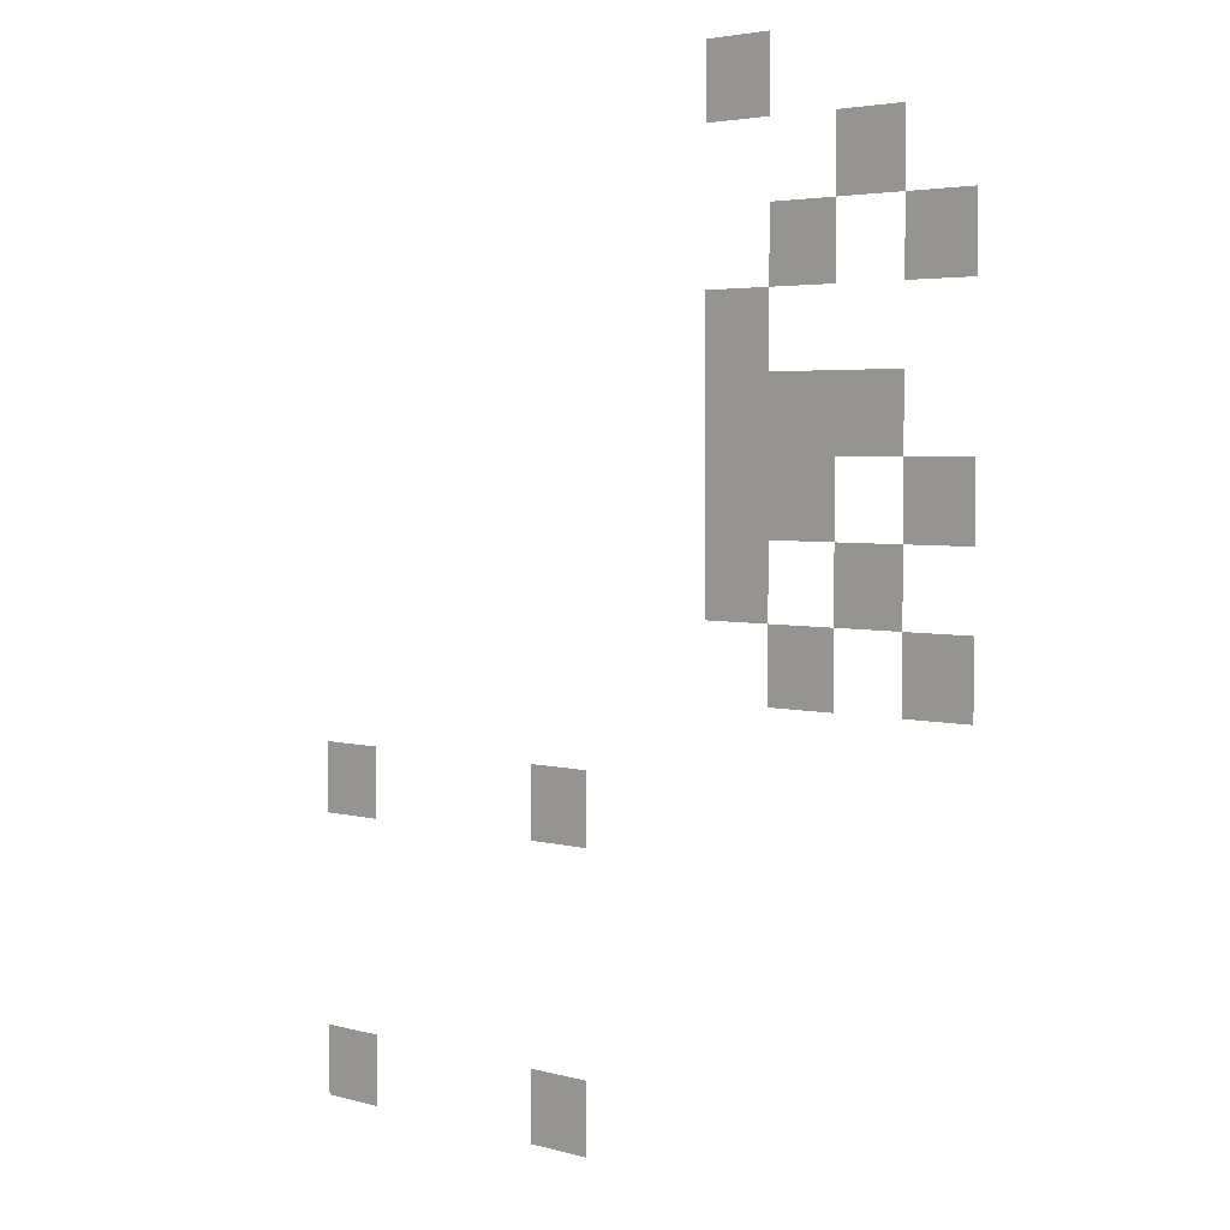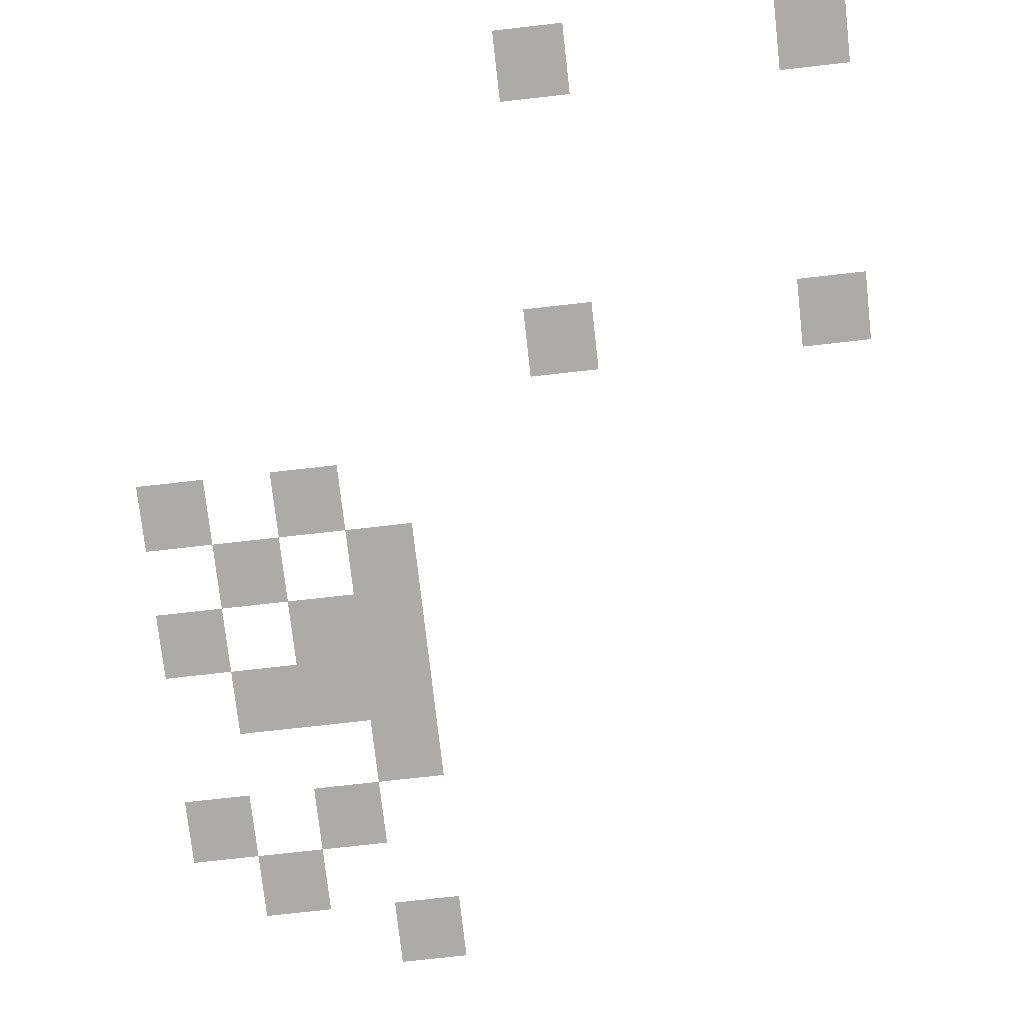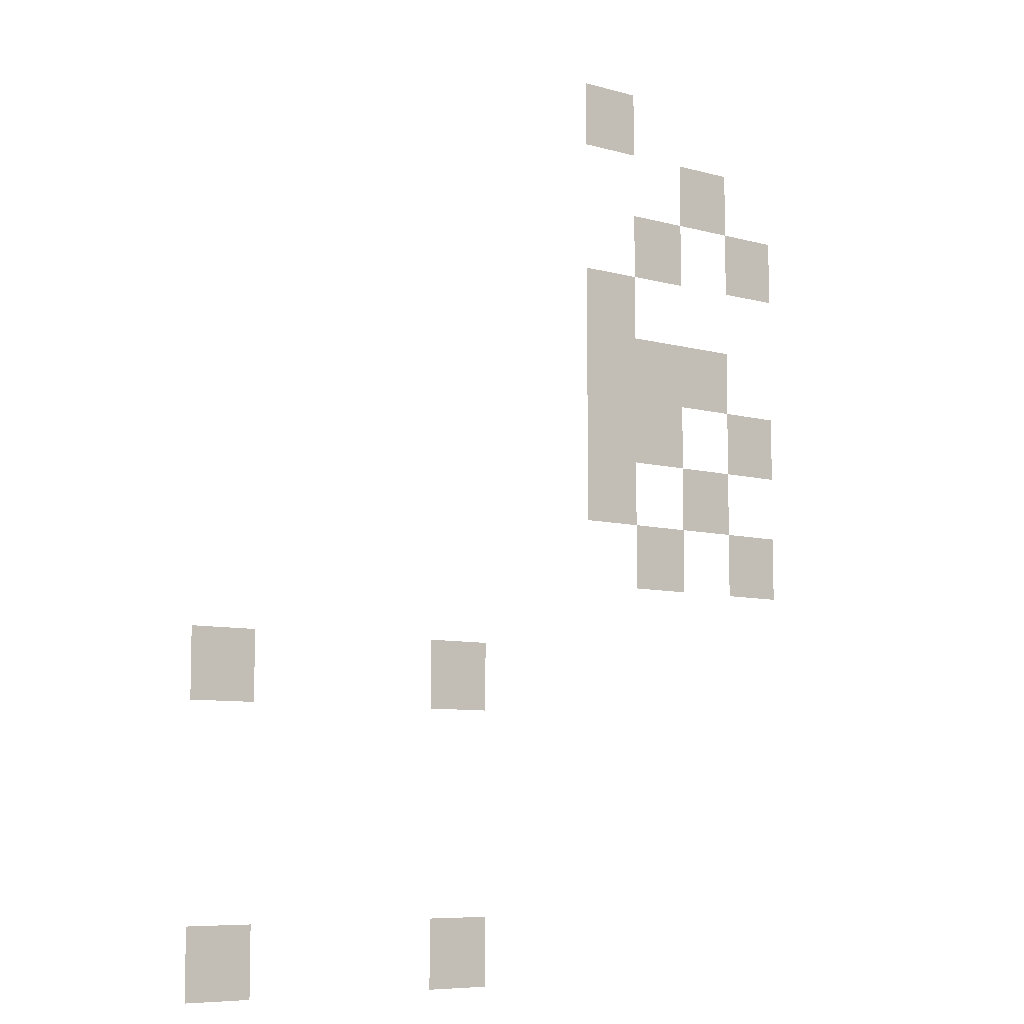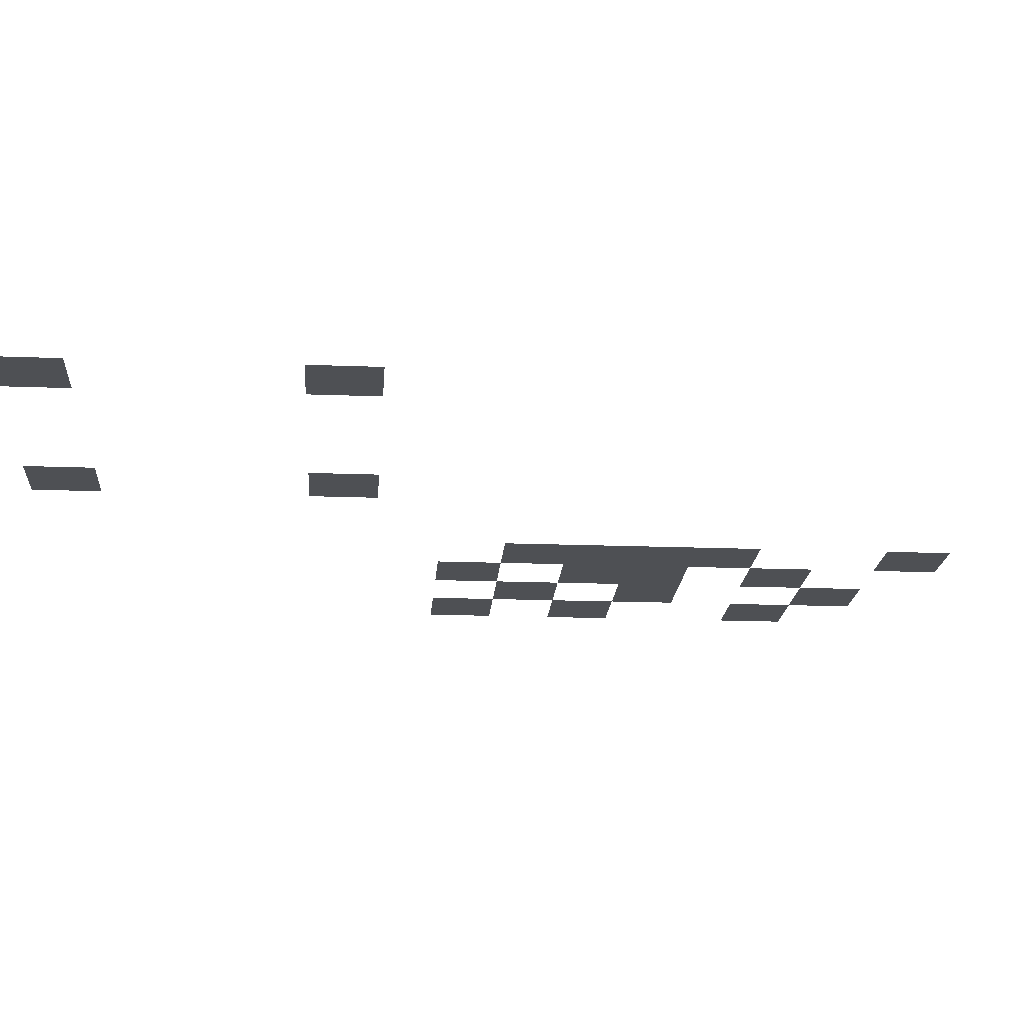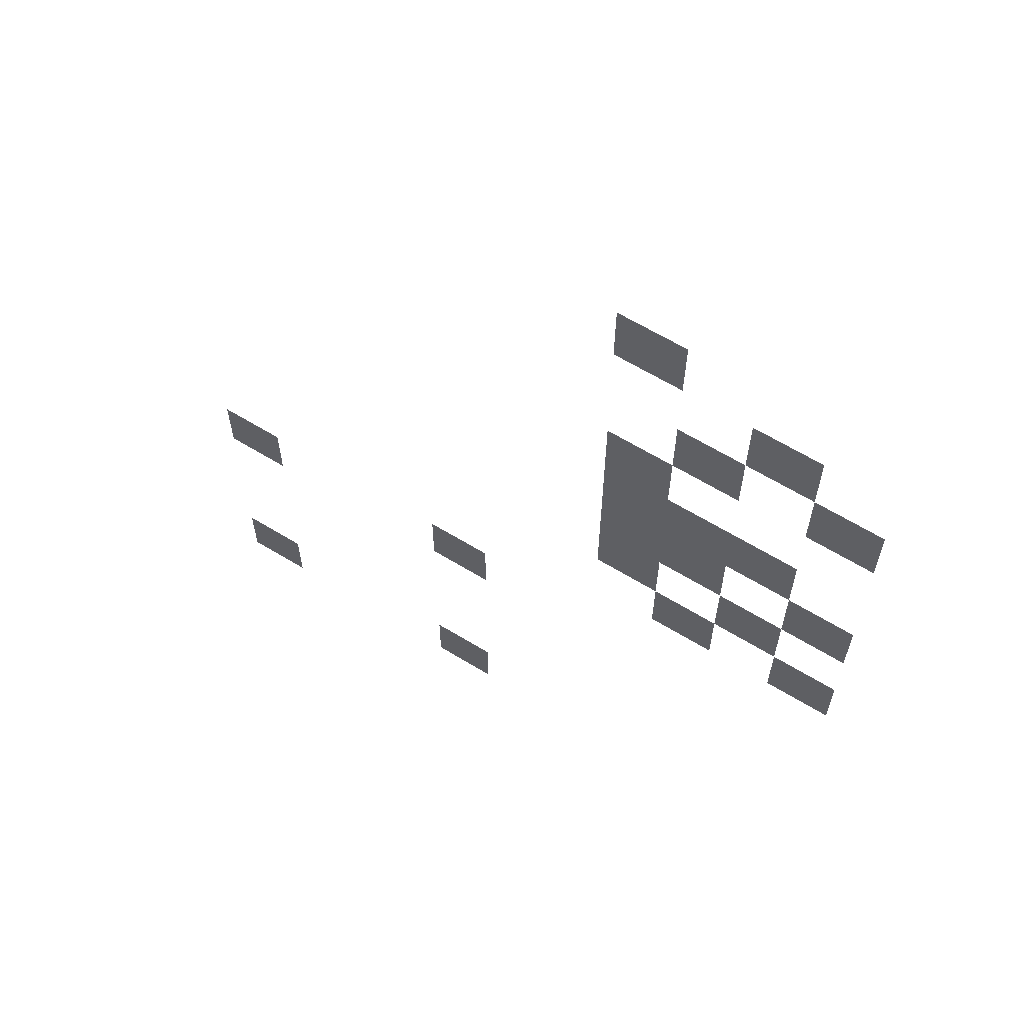
<metadata>
{"format":"obj","ext":"obj","renderer":"f3d","projection":"perspective","resolution":1024,"background":"white","views":[{"elev":3.6,"azim":-136.9,"up":"+Y"},{"elev":-76.2,"azim":6.4,"up":"+Z"},{"elev":-7.7,"azim":141.7,"up":"+Y"},{"elev":-18.9,"azim":85.9,"up":"+Z"},{"elev":63.4,"azim":-148.3,"up":"+Y"}]}
</metadata>
<code>
v -113.1 -149.3 0
v -114.1 -149.3 0
v -114.1 -148.3 0
v -113.1 -148.3 0
v -115.2 -150.4 0
v -116.3 -150.4 0
v -116.3 -149.3 0
v -115.2 -149.3 0
v -116.3 -151.5 0
v -117.3 -151.5 0
v -117.3 -150.4 0
v -116.3 -150.4 0
v -114.1 -151.5 0
v -115.2 -151.5 0
v -115.2 -150.4 0
v -114.1 -150.4 0
v -113.1 -152.5 0
v -114.1 -152.5 0
v -114.1 -151.5 0
v -113.1 -151.5 0
v -115.2 -153.6 0
v -116.3 -153.6 0
v -116.3 -152.5 0
v -115.2 -152.5 0
v -114.1 -153.6 0
v -115.2 -153.6 0
v -115.2 -152.5 0
v -114.1 -152.5 0
v -113.1 -153.6 0
v -114.1 -153.6 0
v -114.1 -152.5 0
v -113.1 -152.5 0
v -116.3 -154.7 0
v -117.3 -154.7 0
v -117.3 -153.6 0
v -116.3 -153.6 0
v -114.1 -154.7 0
v -115.2 -154.7 0
v -115.2 -153.6 0
v -114.1 -153.6 0
v -113.1 -154.7 0
v -114.1 -154.7 0
v -114.1 -153.6 0
v -113.1 -153.6 0
v -115.2 -155.7 0
v -116.3 -155.7 0
v -116.3 -154.7 0
v -115.2 -154.7 0
v -113.1 -155.7 0
v -114.1 -155.7 0
v -114.1 -154.7 0
v -113.1 -154.7 0
v -116.3 -156.8 0
v -117.3 -156.8 0
v -117.3 -155.7 0
v -116.3 -155.7 0
v -114.1 -156.8 0
v -115.2 -156.8 0
v -115.2 -155.7 0
v -114.1 -155.7 0
v -109.9 -158.9 0
v -110.9 -158.9 0
v -110.9 -157.9 0
v -109.9 -157.9 0
v -105.6 -158.9 0
v -106.7 -158.9 0
v -106.7 -157.9 0
v -105.6 -157.9 0
v -109.9 -163.2 0
v -110.9 -163.2 0
v -110.9 -162.1 0
v -109.9 -162.1 0
v -105.6 -163.2 0
v -106.7 -163.2 0
v -106.7 -162.1 0
v -105.6 -162.1 0
g CS_mesh_0013
f 1 2 3 4
f 5 6 7 8
f 9 10 11 12
f 13 14 15 16
f 17 18 19 20
f 21 22 23 24
f 25 26 27 28
f 29 30 31 32
f 33 34 35 36
f 37 38 39 40
f 41 42 43 44
f 45 46 47 48
f 49 50 51 52
f 53 54 55 56
f 57 58 59 60
f 61 62 63 64
f 65 66 67 68
f 69 70 71 72
f 73 74 75 76

</code>
